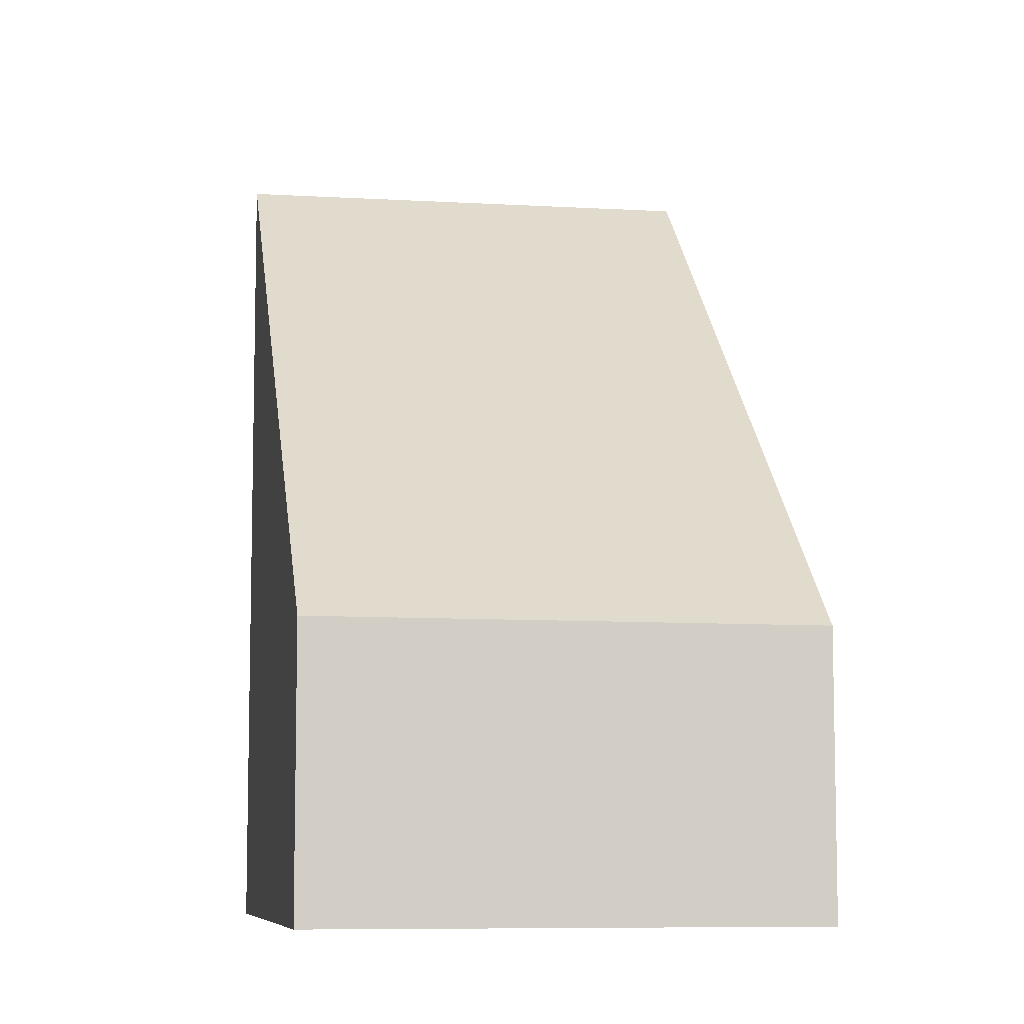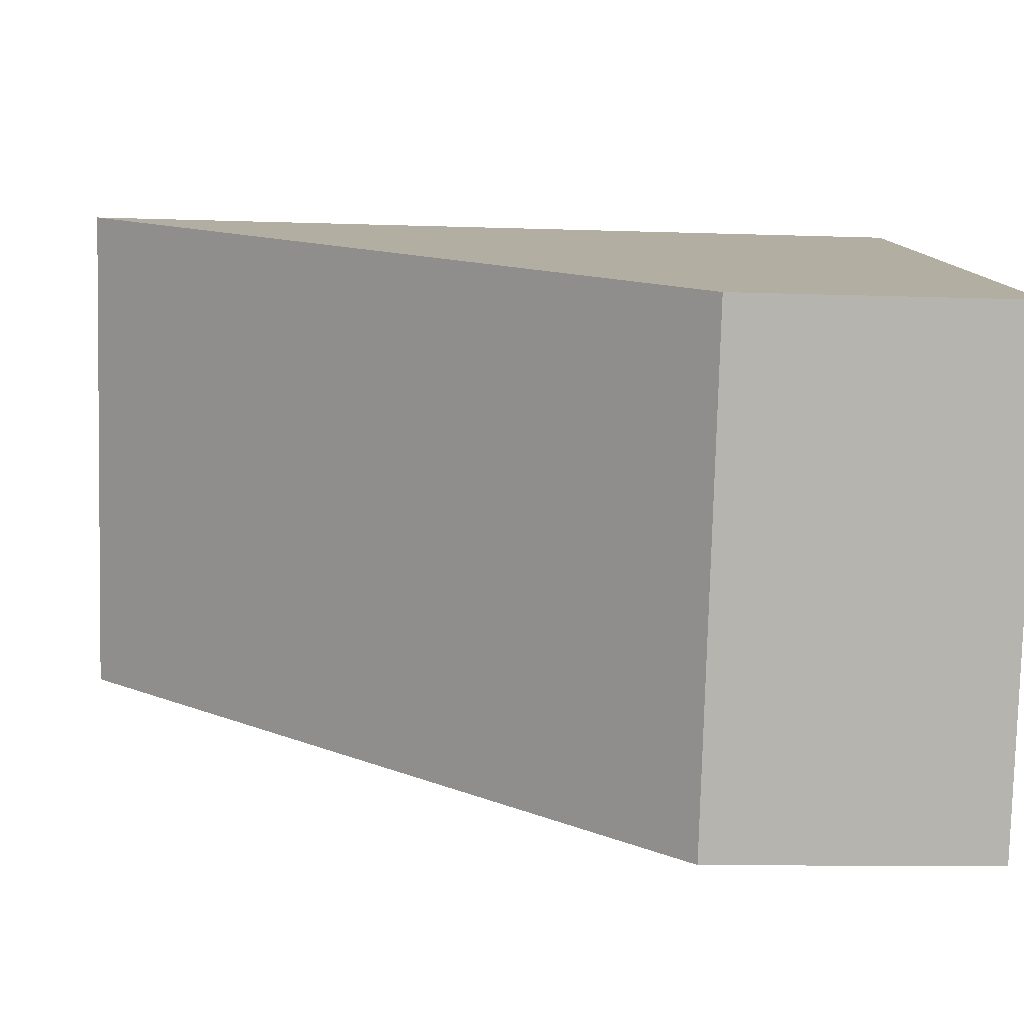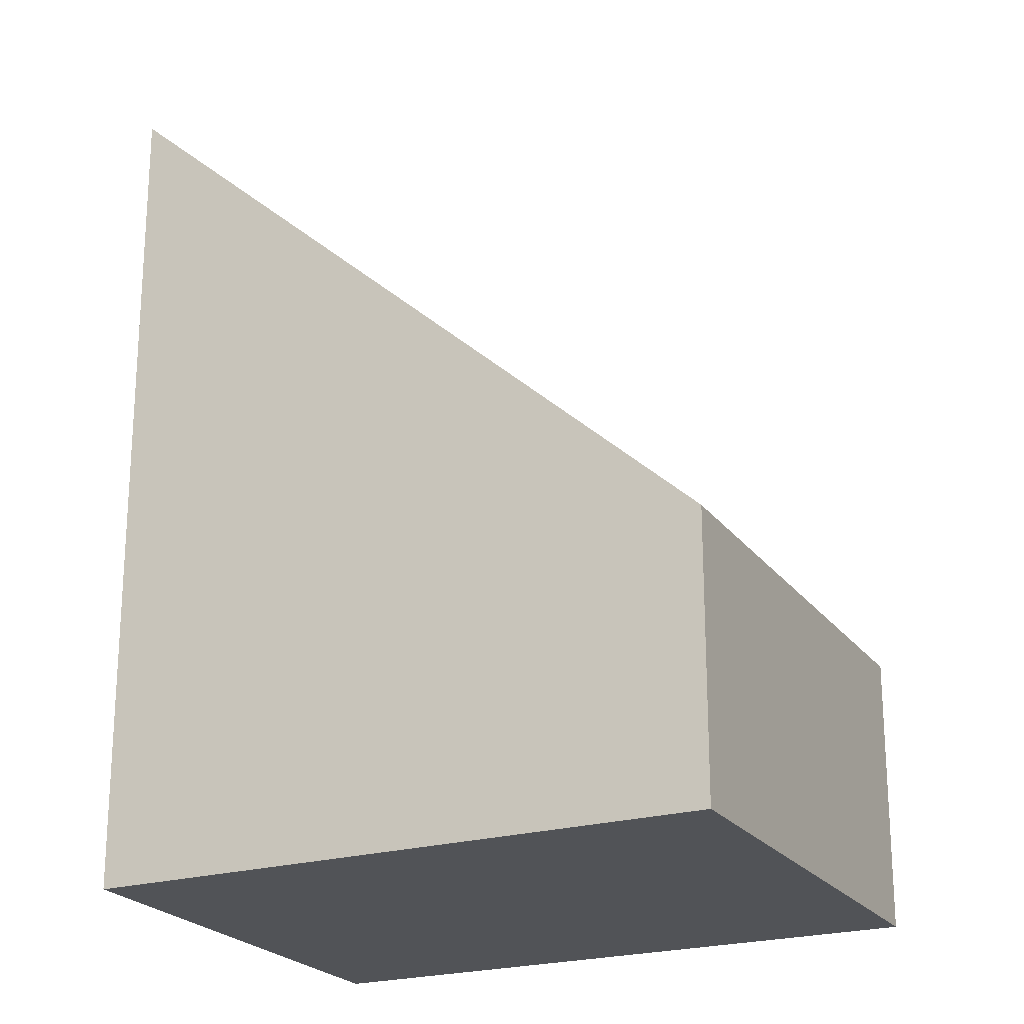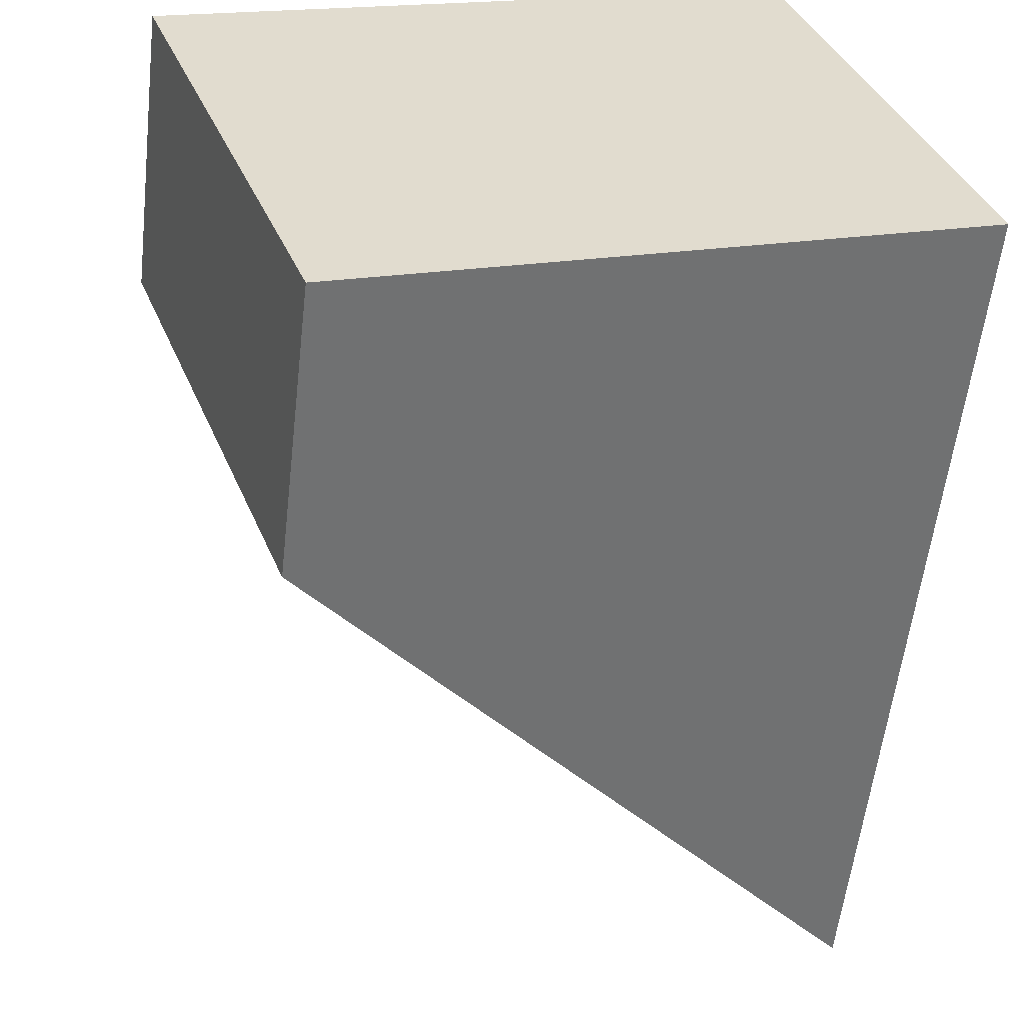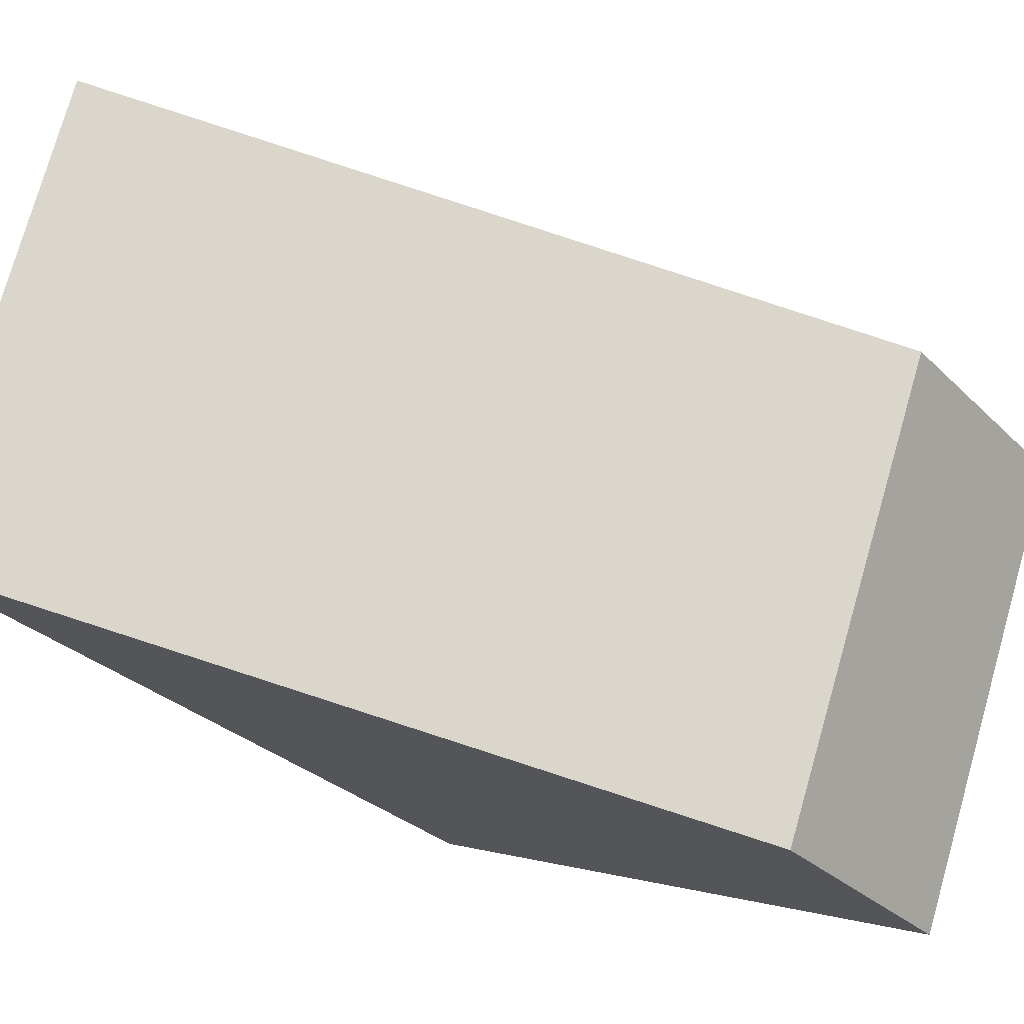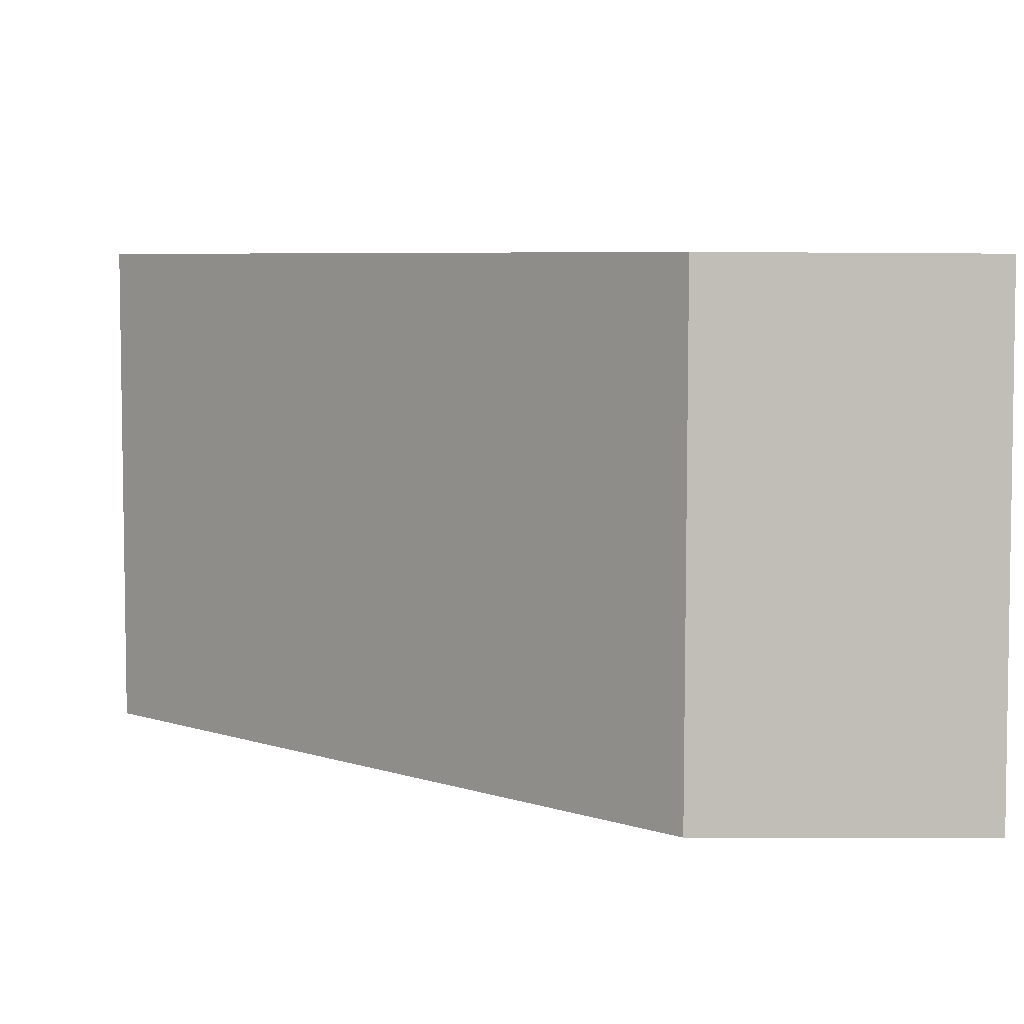
<metadata>
{"format":"obj","ext":"obj","renderer":"f3d","projection":"perspective","resolution":1024,"background":"white","views":[{"elev":-8.0,"azim":-121.0,"up":"+Y"},{"elev":-10.3,"azim":-95.2,"up":"+Z"},{"elev":-22.2,"azim":-173.7,"up":"+Y"},{"elev":-56.5,"azim":-6.5,"up":"+Z"},{"elev":-28.5,"azim":-145.3,"up":"+Z"},{"elev":-15.8,"azim":-90.9,"up":"+Z"}]}
</metadata>
<code>
v  0 2.475 1.515e-16
v  6.747 7.46 -2.191
v  1.523 2.475 -4.205
v  5.292 7.519 2.021
v  6.747 1.342e-16 -2.191
v  1.523 2.575e-16 -4.205
v  0 0 0
v  5.292 -1.238e-16 2.021
g defaultobject
f 1 2 3
f 2 1 4
f 5 3 2
f 3 5 6
f 6 1 3
f 1 6 7
f 1 8 4
f 8 1 7
f 8 2 4
f 2 8 5
f 5 7 6
f 7 5 8

</code>
